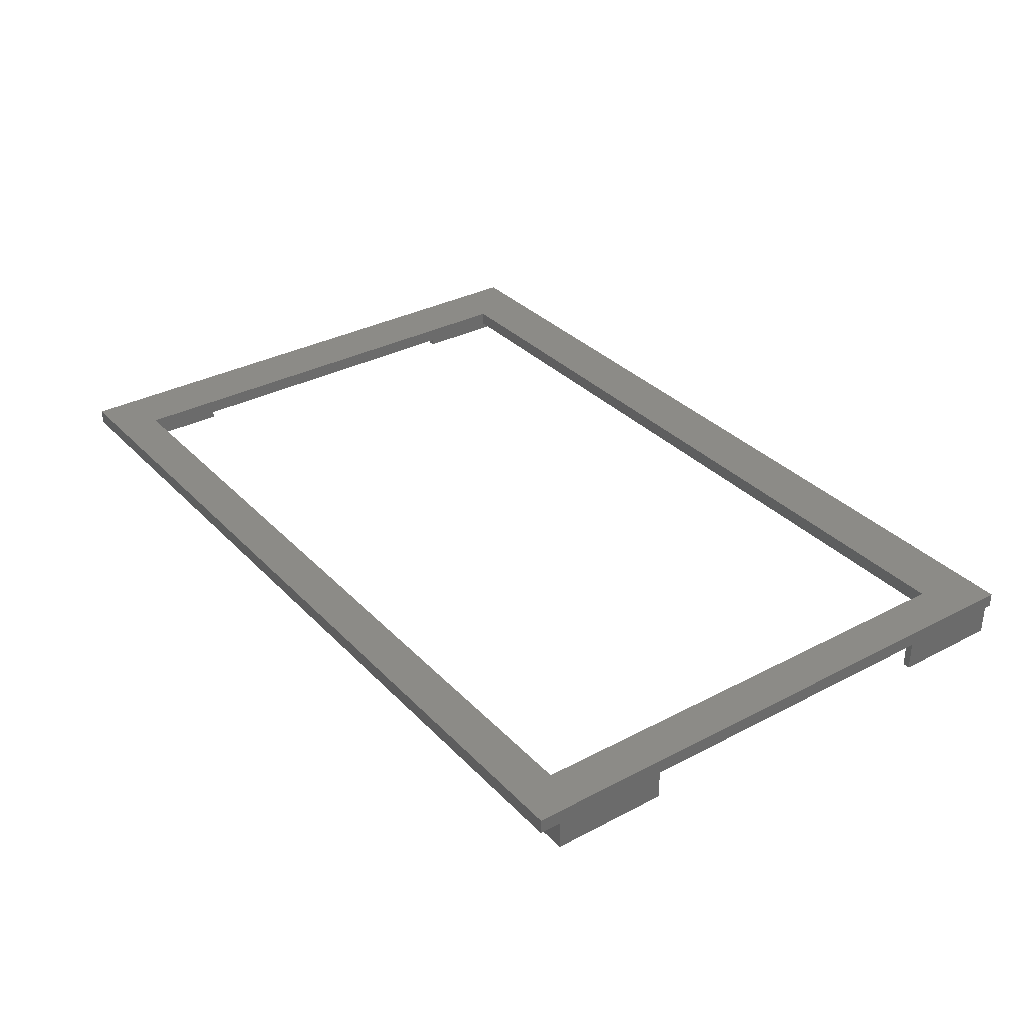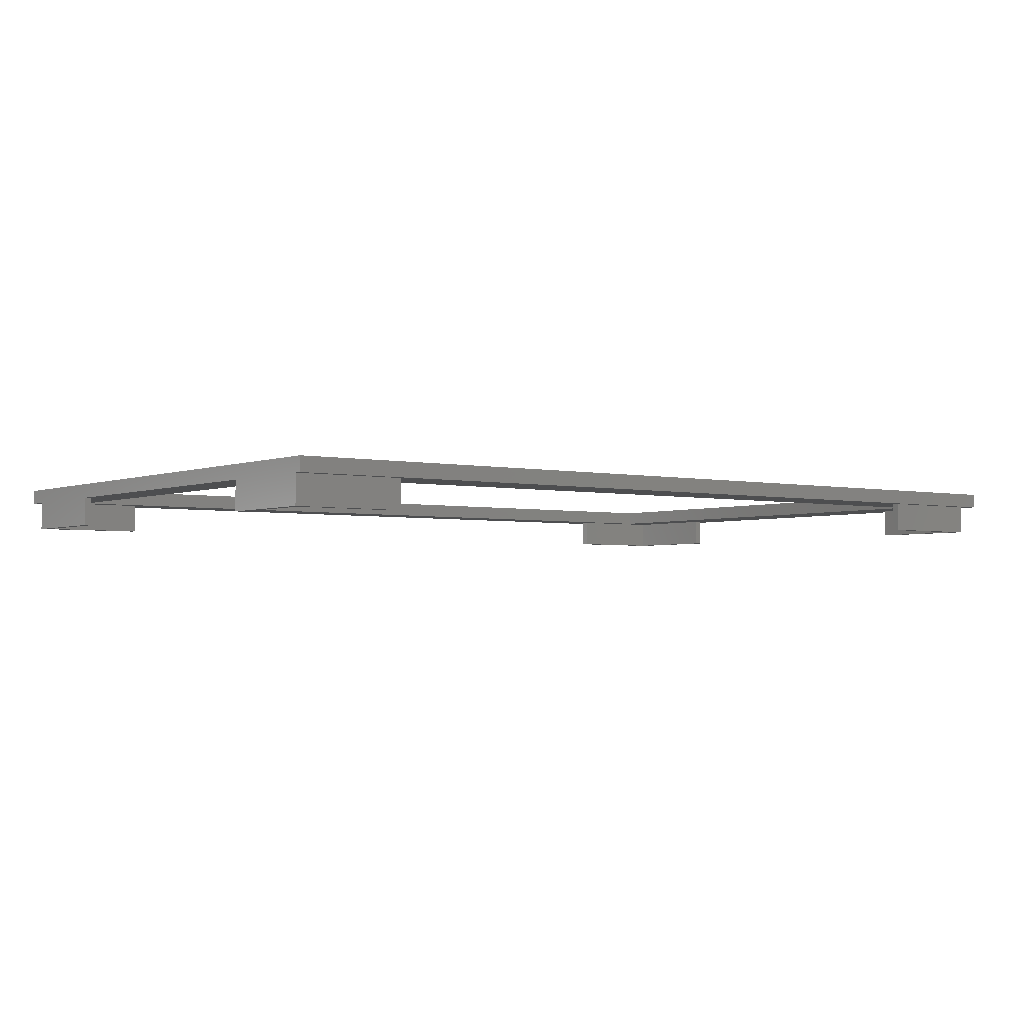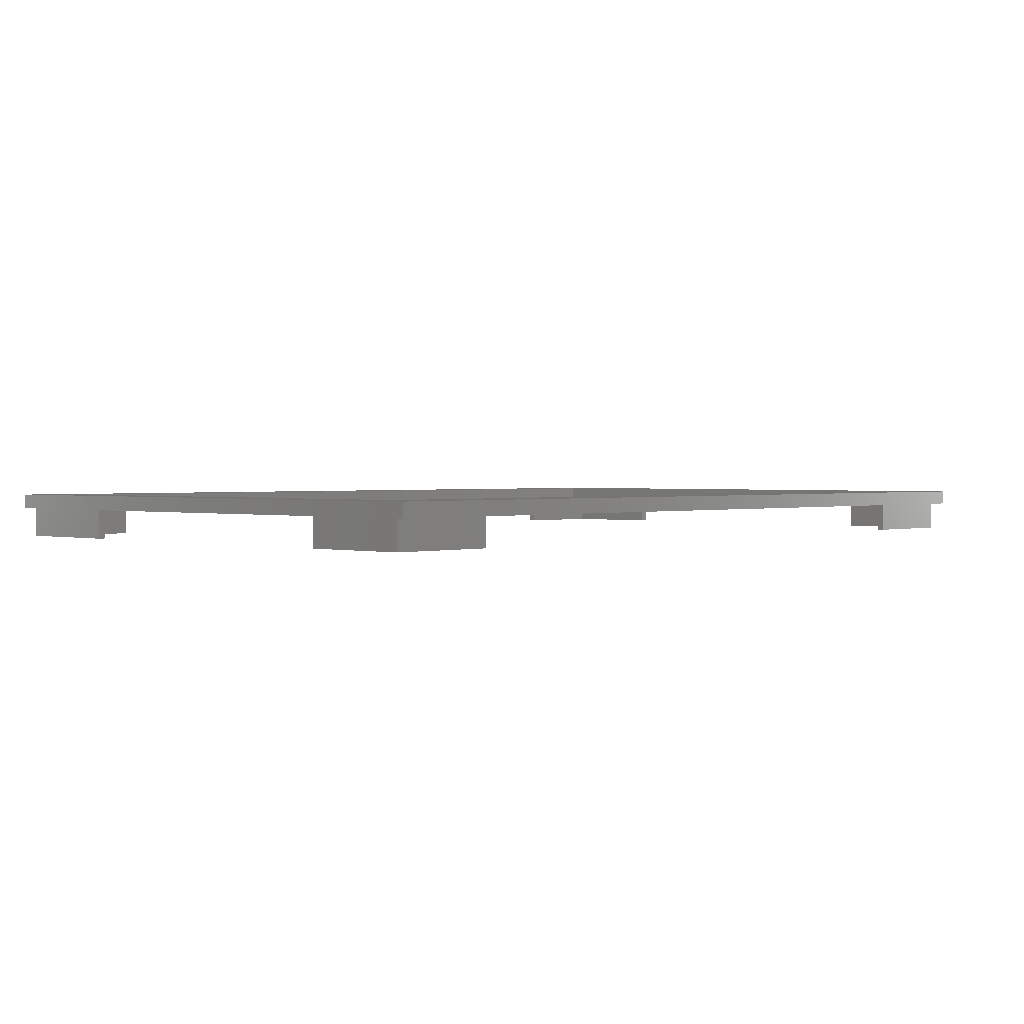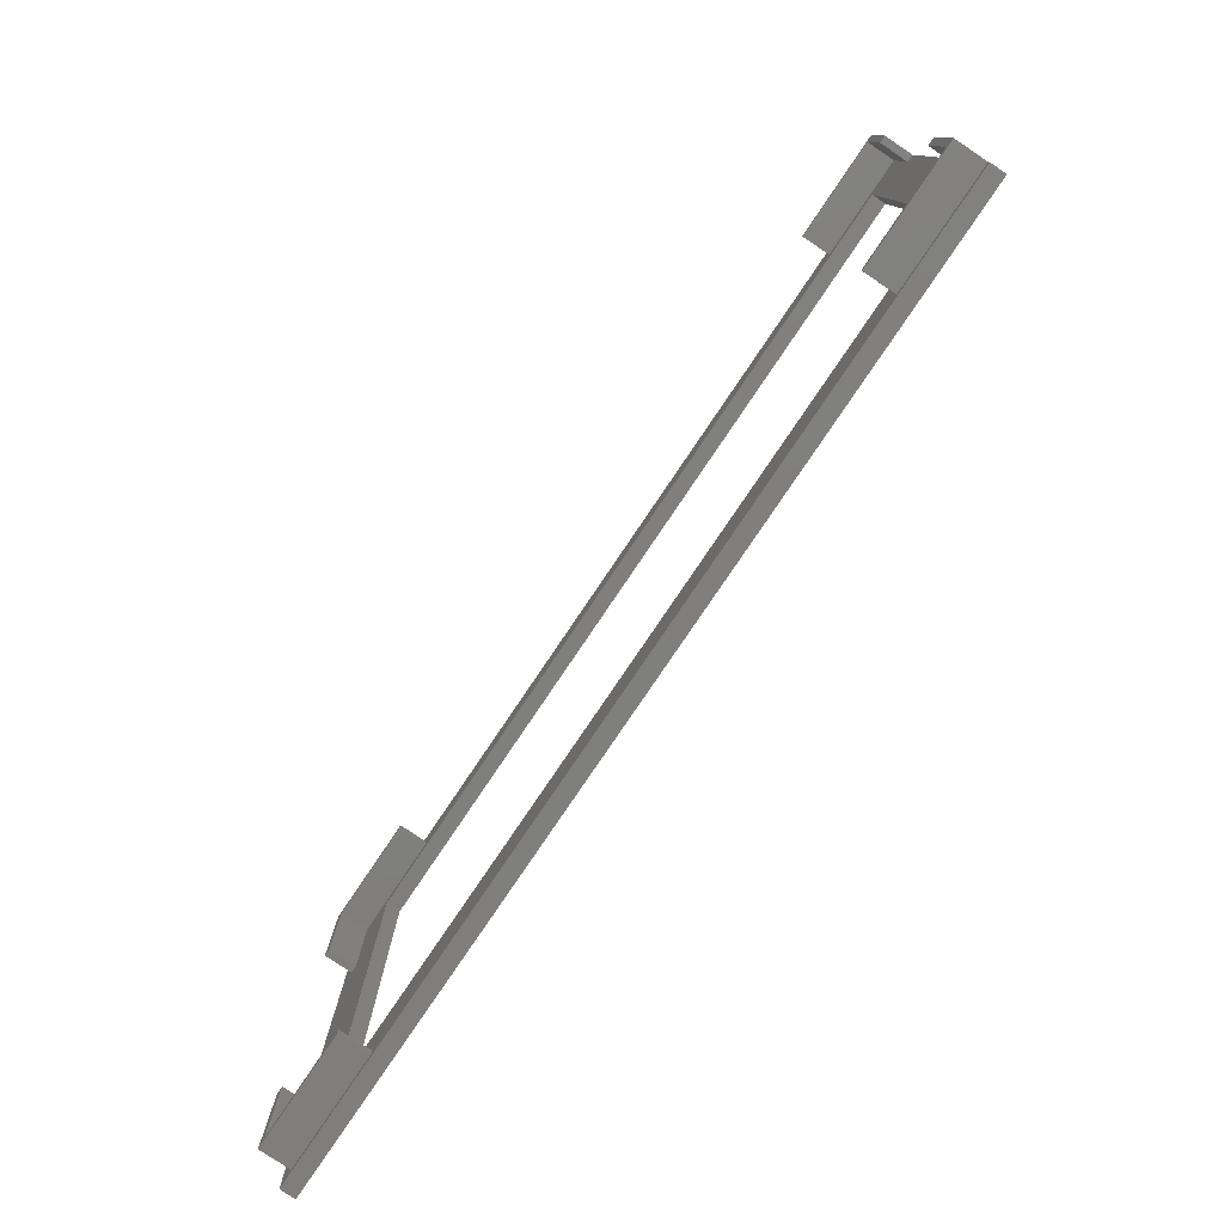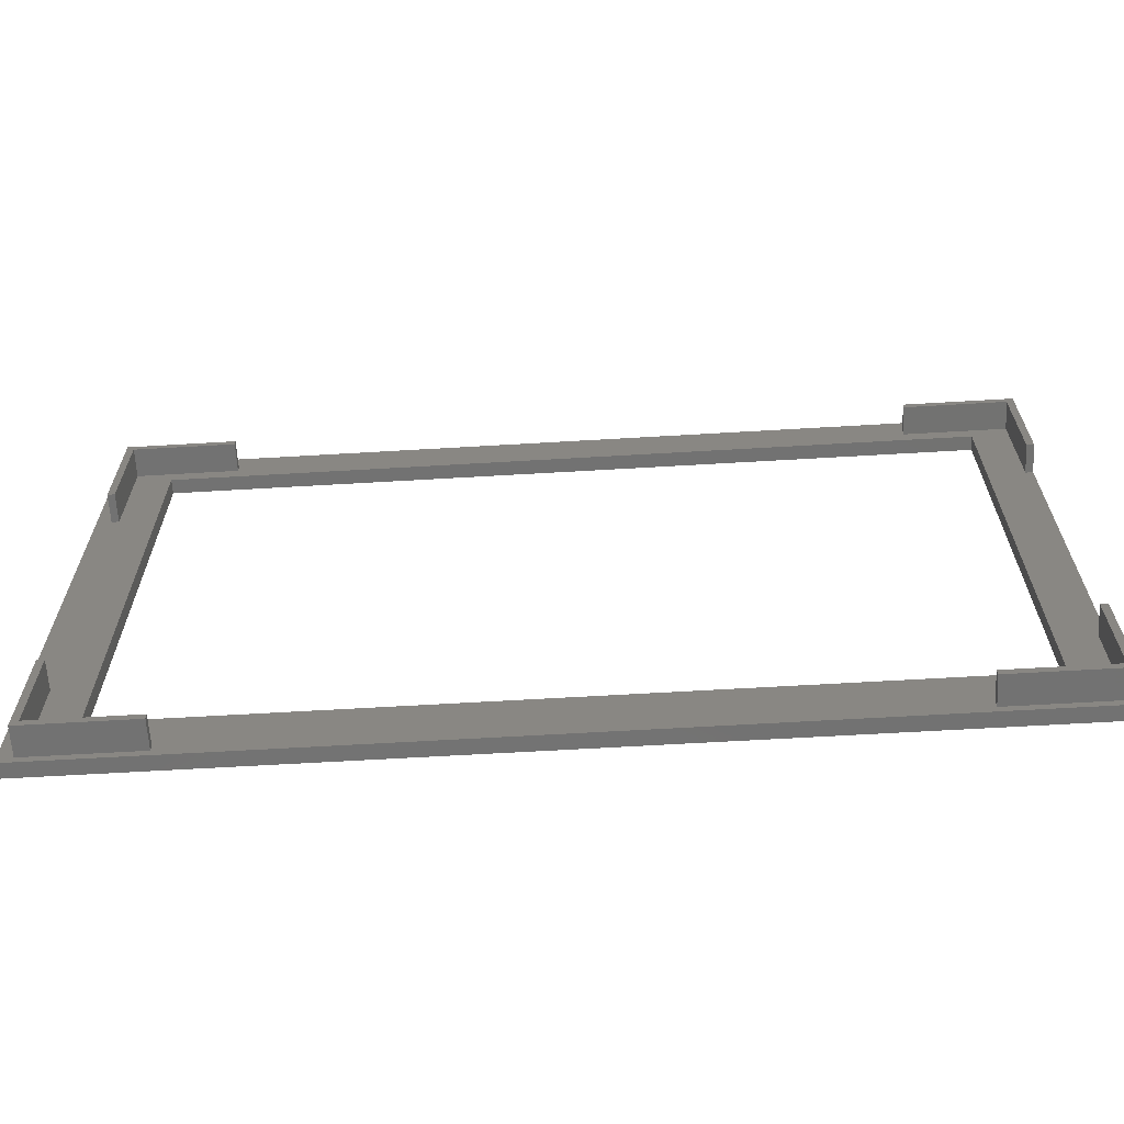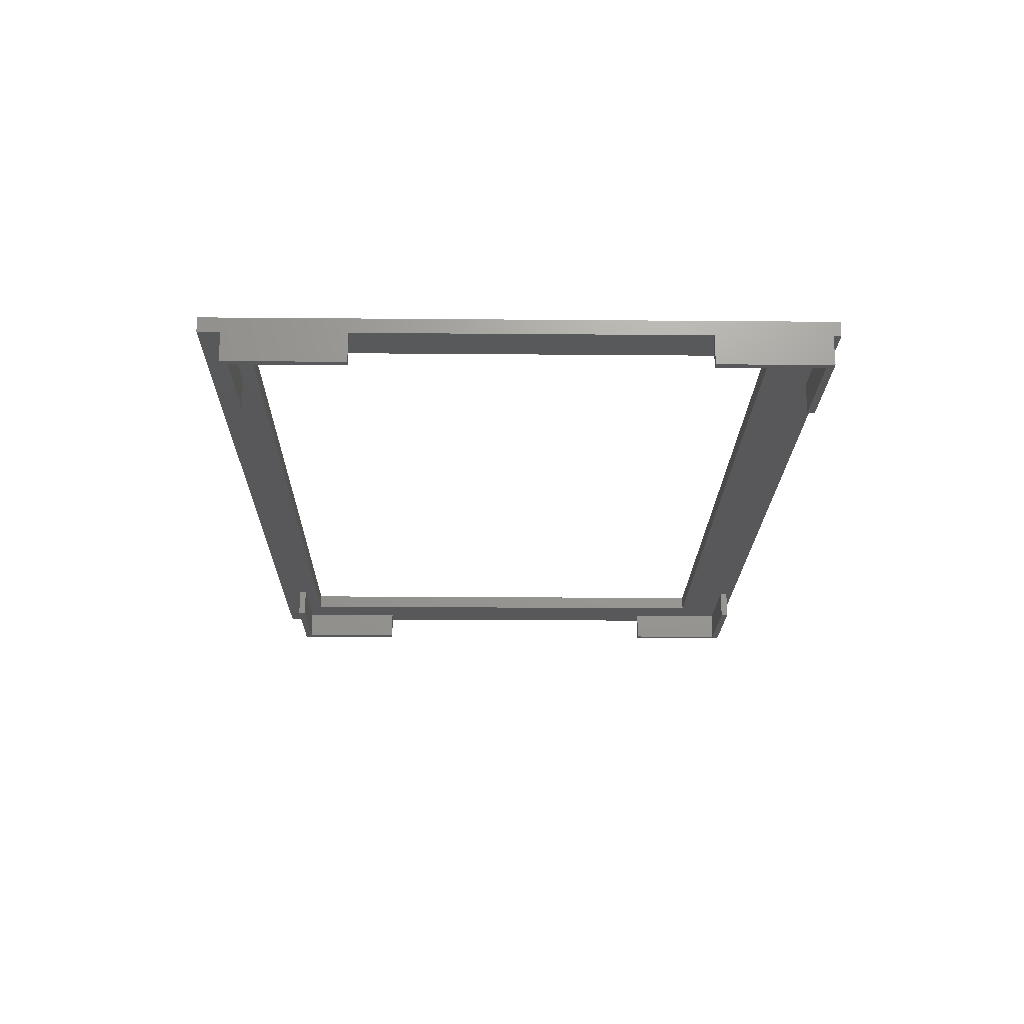
<metadata>
{"format":"stl","ext":"stl","renderer":"f3d","projection":"perspective","resolution":1024,"background":"white","views":[{"elev":33.0,"azim":-125.9,"up":"+Z"},{"elev":-3.1,"azim":-36.9,"up":"+Z"},{"elev":1.4,"azim":-46.9,"up":"+Z"},{"elev":-79.1,"azim":-124.0,"up":"+Y"},{"elev":-64.1,"azim":-176.6,"up":"+Y"},{"elev":-20.2,"azim":-90.9,"up":"+Z"}]}
</metadata>
<code>
# stl→obj: 64 verts, 128 faces
v 153 26 27
v 161 99 27
v 153 93 27
v 37 99 27
v 43 93 27
v 43 26 27
v 161 18 27
v 37 18 27
v 37 34 25
v 38 80 25
v 38 34 25
v 37 80 25
v 153 26 25
v 158 34 25
v 158 20 25
v 158 80 25
v 153 93 25
v 144 20 25
v 52 20 25
v 52 19 25
v 43 26 25
v 38 20 25
v 159 80 25
v 159 34 25
v 161 18 25
v 159 19 25
v 144 19 25
v 37 18 25
v 37 19 25
v 161 99 25
v 159 96 25
v 144 96 25
v 52 96 25
v 52 95 25
v 37 99 25
v 37 96 25
v 158 95 25
v 144 95 25
v 43 93 25
v 38 95 25
v 37 34 21
v 37 19 21
v 37 96 21
v 37 80 21
v 144 95 21
v 144 96 21
v 159 96 21
v 159 80 21
v 158 95 21
v 158 80 21
v 52 96 21
v 52 95 21
v 38 80 21
v 38 95 21
v 144 19 21
v 144 20 21
v 159 34 21
v 159 19 21
v 158 20 21
v 158 34 21
v 52 20 21
v 52 19 21
v 38 20 21
v 38 34 21
f 1 2 3
f 4 3 2
f 5 4 6
f 3 4 5
f 2 1 7
f 8 1 6
f 1 8 7
f 8 6 4
f 9 10 11
f 10 9 12
f 13 14 15
f 14 13 16
f 17 16 13
f 18 13 15
f 19 18 20
f 18 19 13
f 19 21 13
f 11 21 22
f 22 21 19
f 14 23 24
f 23 14 16
f 24 25 26
f 25 27 26
f 27 20 18
f 25 20 27
f 28 20 25
f 20 28 29
f 23 25 24
f 25 23 30
f 31 30 23
f 32 30 31
f 33 32 34
f 35 32 33
f 35 33 36
f 32 35 30
f 16 17 37
f 17 38 37
f 38 34 32
f 17 34 38
f 39 34 17
f 10 21 11
f 21 10 39
f 39 40 34
f 40 39 10
f 30 4 2
f 4 30 35
f 6 39 5
f 39 6 21
f 13 3 17
f 3 13 1
f 13 6 1
f 6 13 21
f 39 3 5
f 3 39 17
f 41 42 9
f 43 44 36
f 36 4 35
f 12 36 44
f 36 12 4
f 8 12 9
f 29 9 42
f 8 9 29
f 8 29 28
f 12 8 4
f 7 30 2
f 30 7 25
f 45 32 46
f 32 45 38
f 23 47 31
f 47 23 48
f 49 48 50
f 48 49 47
f 46 49 45
f 49 46 47
f 45 37 38
f 37 45 49
f 47 32 31
f 32 47 46
f 50 37 49
f 37 50 16
f 50 23 16
f 23 50 48
f 34 51 33
f 51 34 52
f 53 44 54
f 54 51 52
f 54 43 51
f 43 54 44
f 54 34 40
f 34 54 52
f 51 36 33
f 36 51 43
f 10 54 40
f 54 10 53
f 44 10 12
f 10 44 53
f 55 18 56
f 18 55 27
f 26 57 24
f 57 26 58
f 58 59 57
f 55 59 58
f 59 55 56
f 57 59 60
f 55 26 27
f 26 55 58
f 59 18 15
f 18 59 56
f 59 14 60
f 14 59 15
f 57 14 24
f 14 57 60
f 20 61 19
f 61 20 62
f 61 22 19
f 22 61 63
f 62 63 61
f 42 63 62
f 41 63 42
f 63 41 64
f 42 20 29
f 20 42 62
f 22 64 11
f 64 22 63
f 64 9 11
f 9 64 41
f 28 7 8
f 7 28 25

</code>
